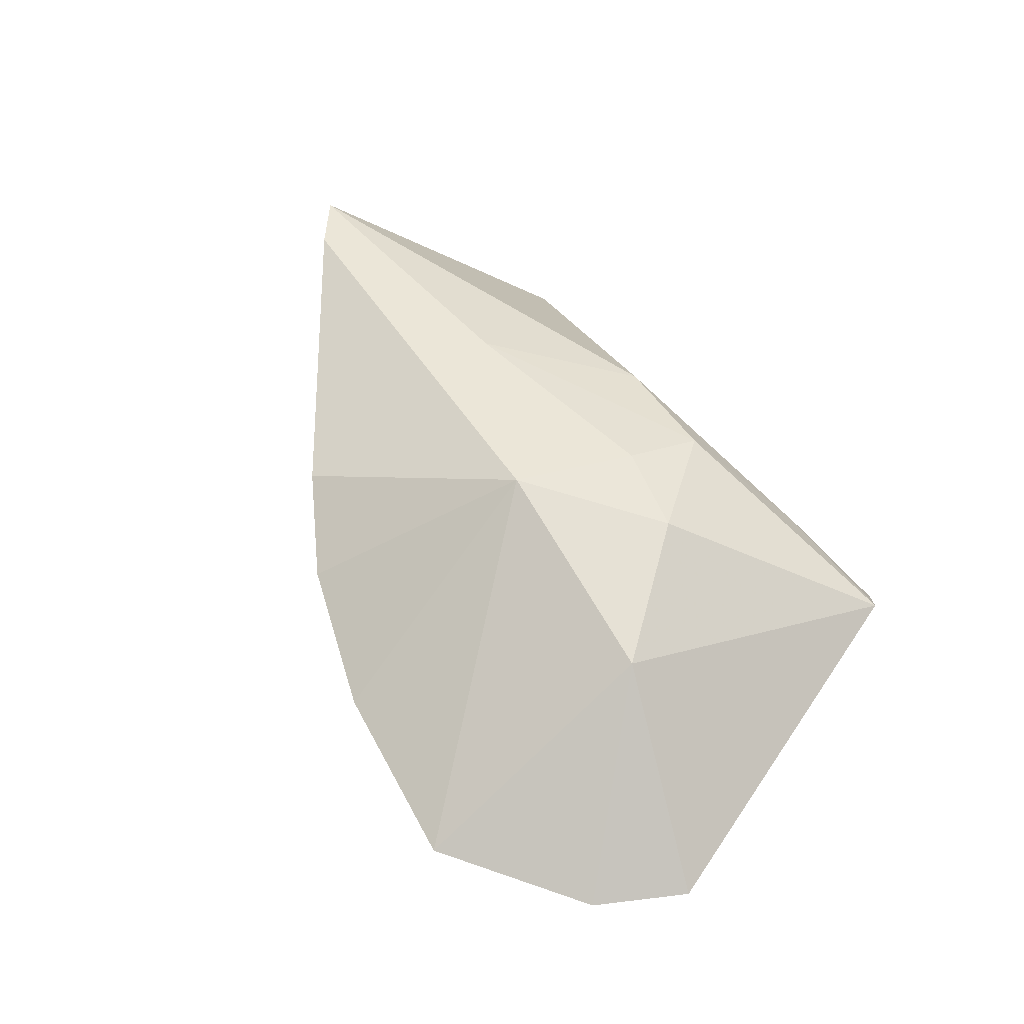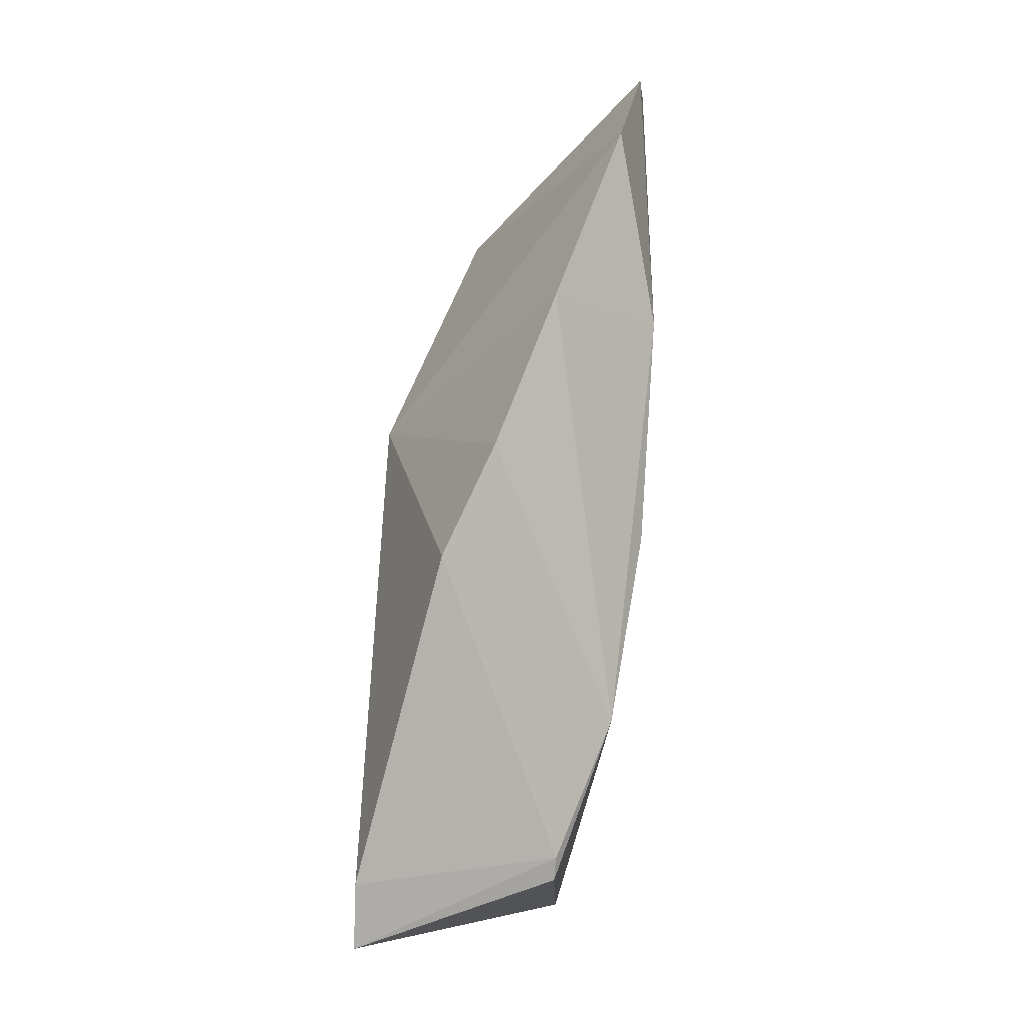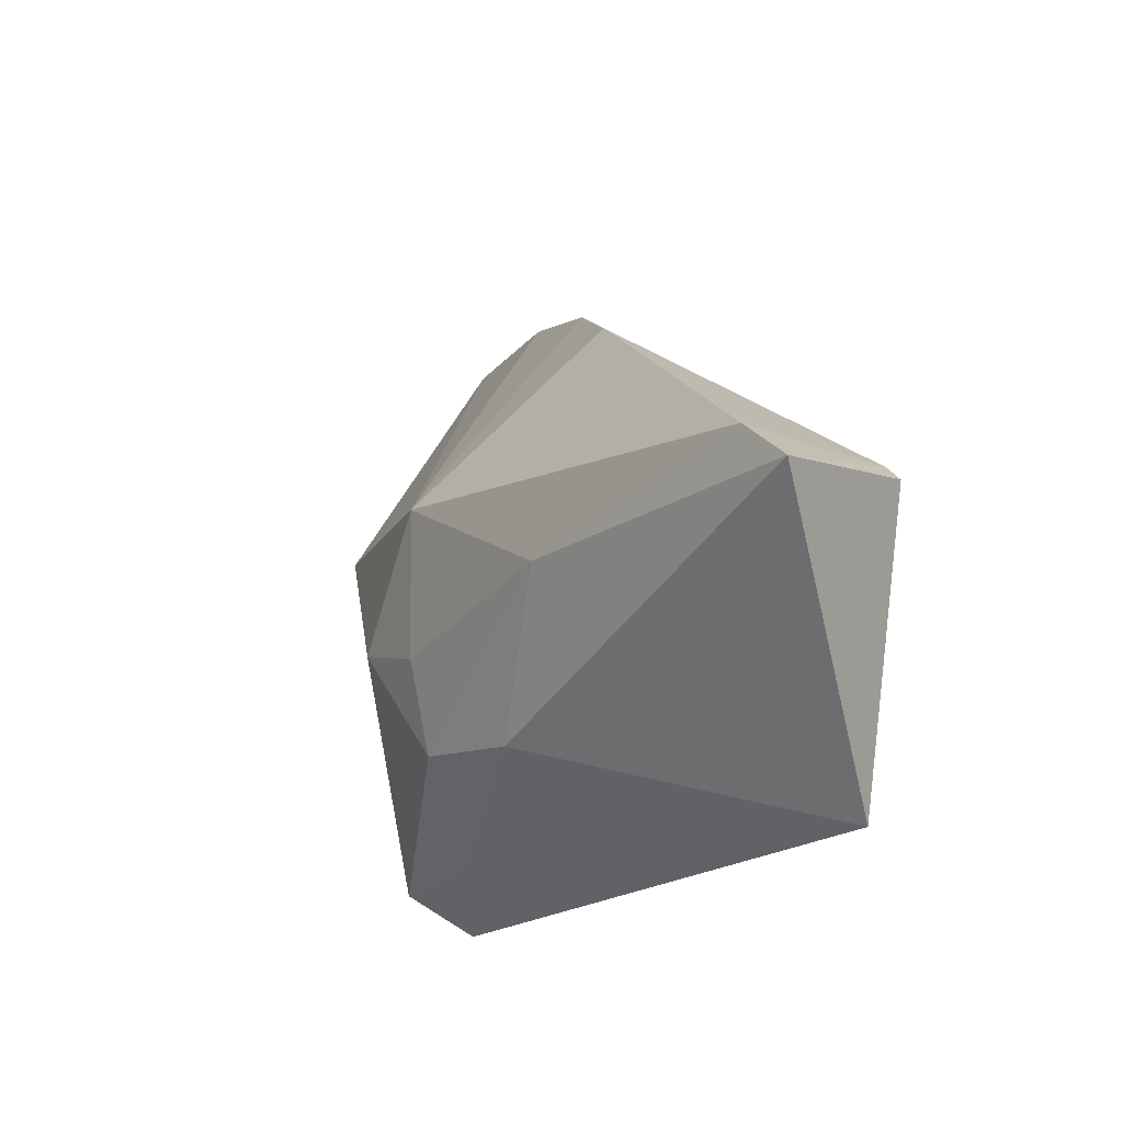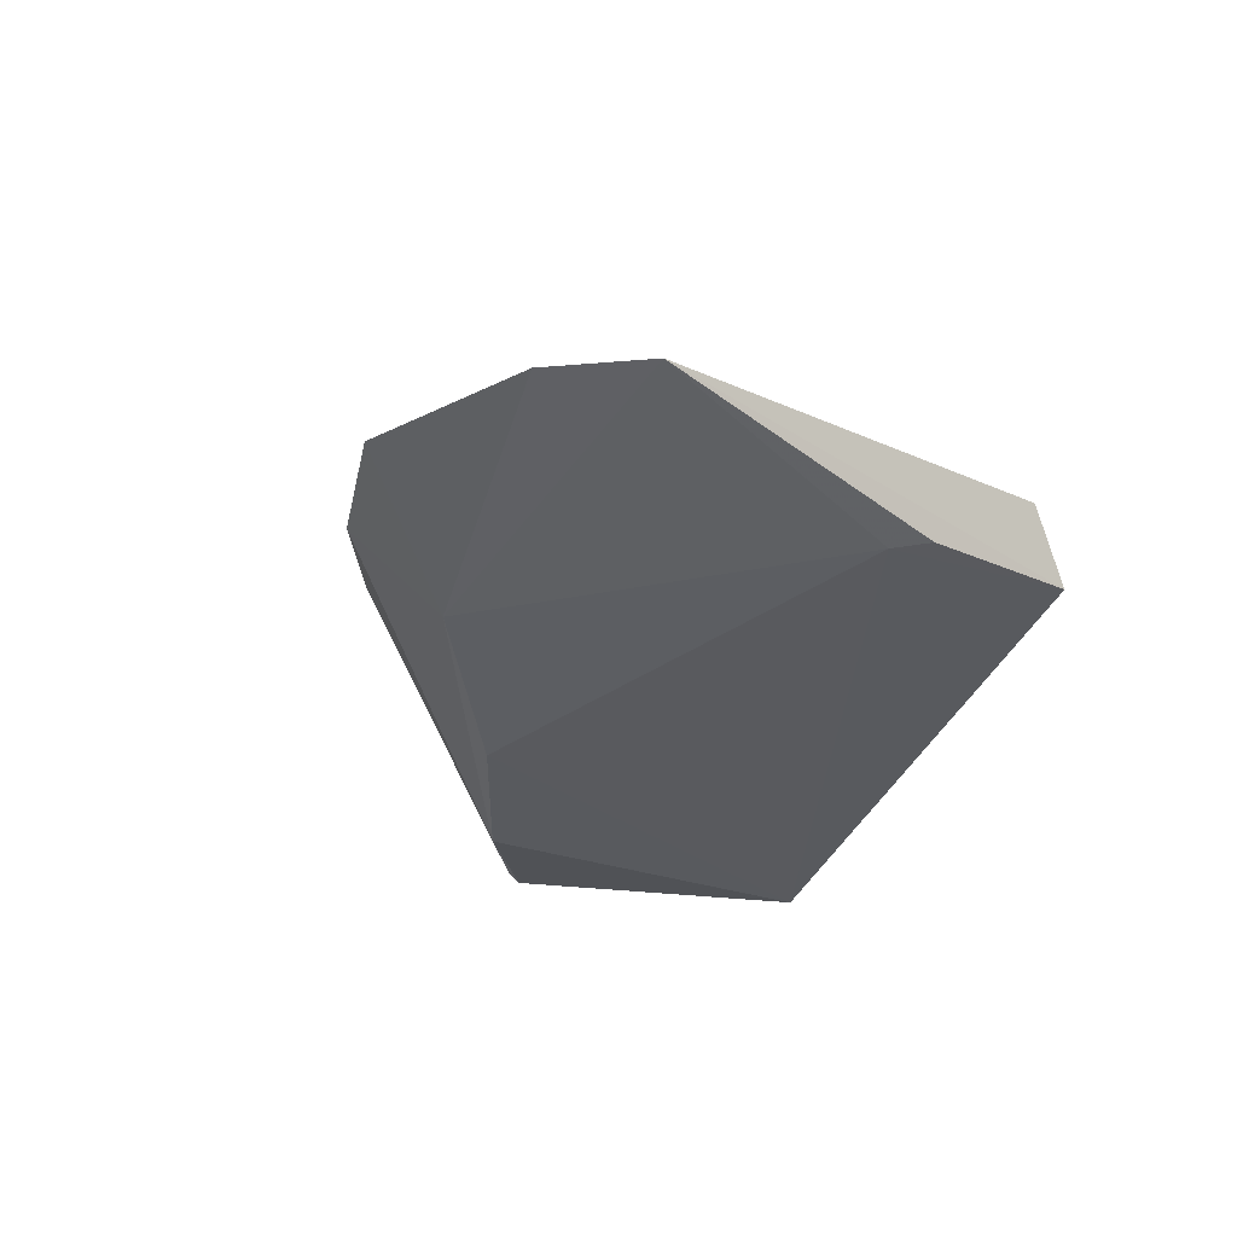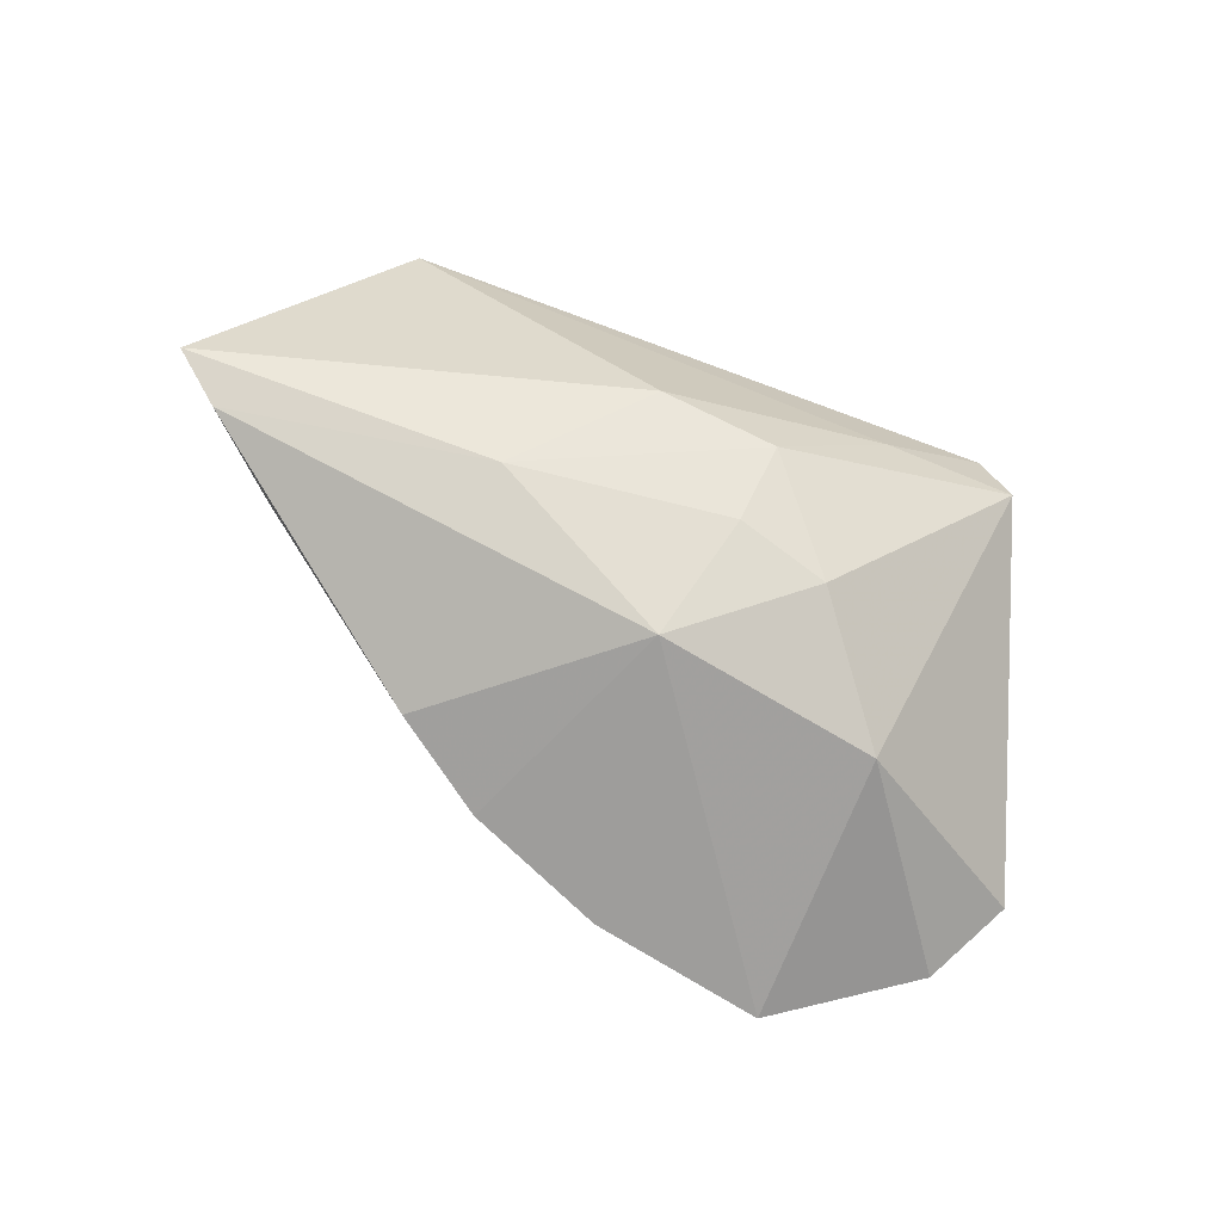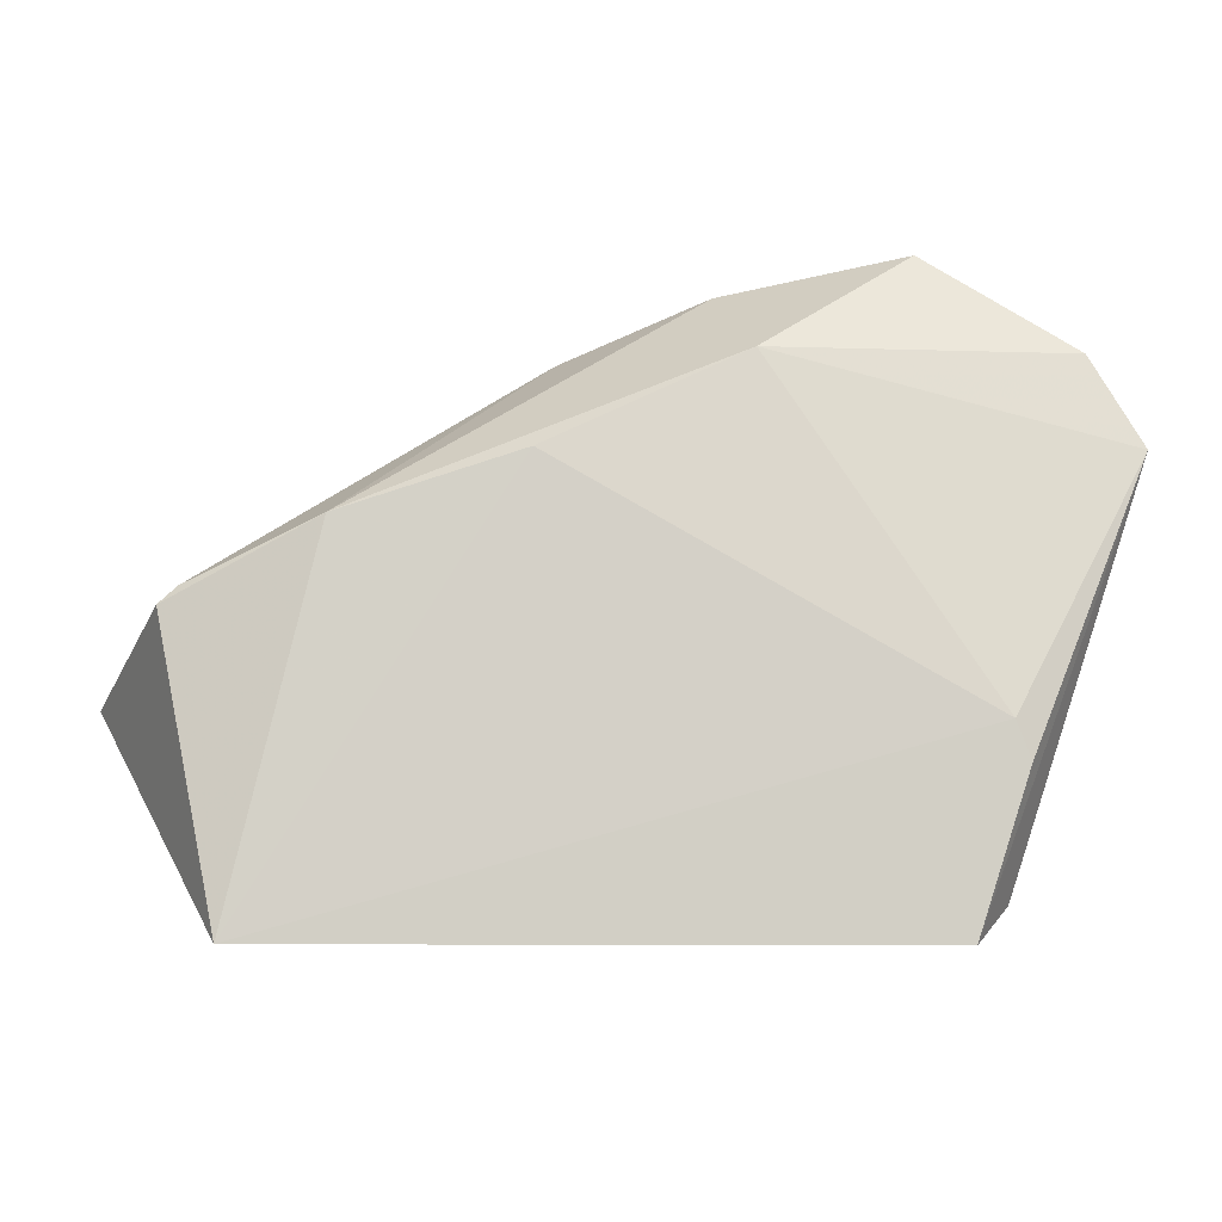
<metadata>
{"format":"obj","ext":"obj","renderer":"f3d","projection":"perspective","resolution":1024,"background":"white","views":[{"elev":47.9,"azim":-127.8,"up":"+Z"},{"elev":62.8,"azim":93.8,"up":"+Y"},{"elev":-19.3,"azim":53.2,"up":"+Y"},{"elev":-37.7,"azim":-109.0,"up":"+Z"},{"elev":74.2,"azim":-159.7,"up":"+Z"},{"elev":-16.4,"azim":176.1,"up":"+Y"}]}
</metadata>
<code>
v 0.01823 -0.004432 0.01933
v 0.01085 0.01731 -0.01485
v 0.03306 0.01007 -0.01233
v -0.02419 -0.03045 -0.001186
v -0.0426 -0.01686 -0.01416
v -0.0416 -0.03055 -0.00403
v 0.004163 -0.02201 0.01283
v -0.03558 0.012 0.009729
v -0.05781 0.01947 -0.01231
v -0.03648 -0.03602 -0.01108
v -0.02296 -0.004967 0.01514
v -0.006696 0.009183 0.01955
v 0.04353 -0.03602 -0.006708
v -0.01077 -0.008469 0.0165
v -0.04079 -0.01225 -0.01485
v 0.05144 0.001037 -0.006299
v -0.01025 0.04066 -0.002318
v -0.01165 -0.02002 0.01301
v 0.0195 0.02667 0.009726
v 0.007661 0.03423 0.003972
v 0.04919 0.003216 -0.0064
v -0.05156 0.03112 -0.01158
v 0.06025 -0.004898 0.01852
v 0.05359 0.0007676 0.01864
v -0.03289 0.04372 -0.00918
v -0.01374 0.02962 -0.01485
f 15 13 10
f 2 13 15
f 23 13 16
f 9 10 6
f 26 15 9
f 2 15 26
f 5 10 9
f 9 15 5
f 5 15 10
f 3 13 2
f 3 16 13
f 2 26 3
f 3 26 17
f 7 13 23
f 17 26 25
f 25 12 17
f 8 6 11
f 11 12 8
f 9 6 8
f 12 25 8
f 24 19 12
f 20 3 17
f 17 12 20
f 12 19 20
f 11 6 18
f 10 13 4
f 13 7 4
f 4 6 10
f 4 18 6
f 7 18 4
f 9 8 22
f 22 8 25
f 22 26 9
f 22 25 26
f 21 20 19
f 19 24 21
f 16 3 21
f 3 20 21
f 23 16 21
f 21 24 23
f 14 12 11
f 11 18 14
f 1 18 7
f 1 14 18
f 1 7 23
f 12 14 1
f 23 24 1
f 1 24 12

</code>
